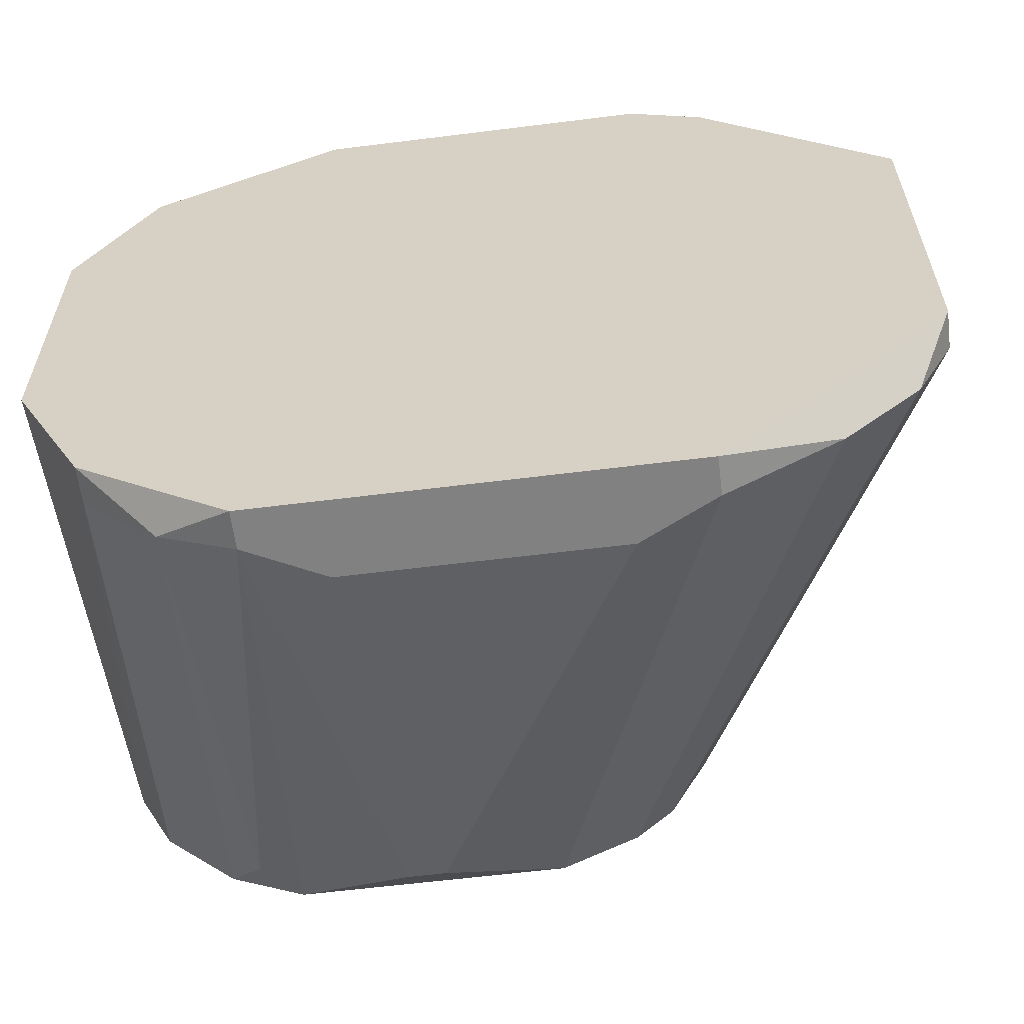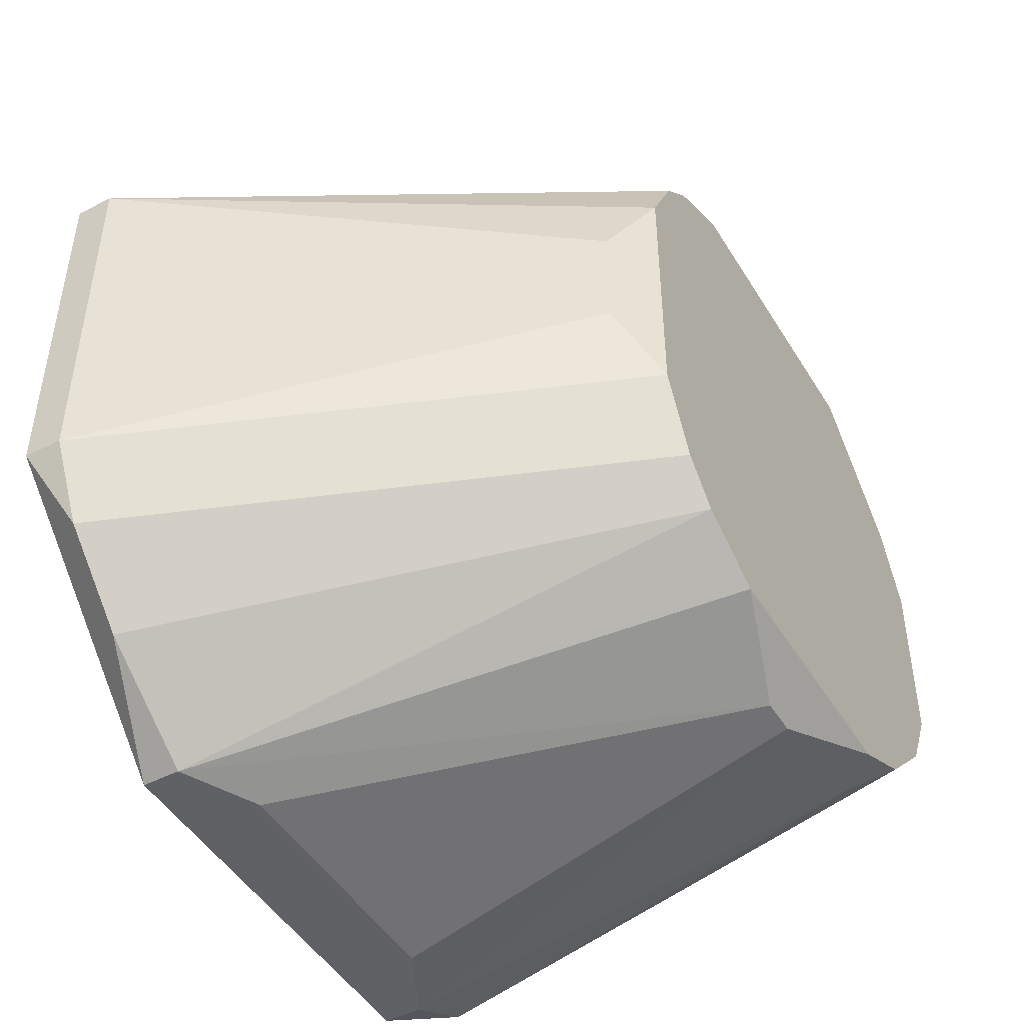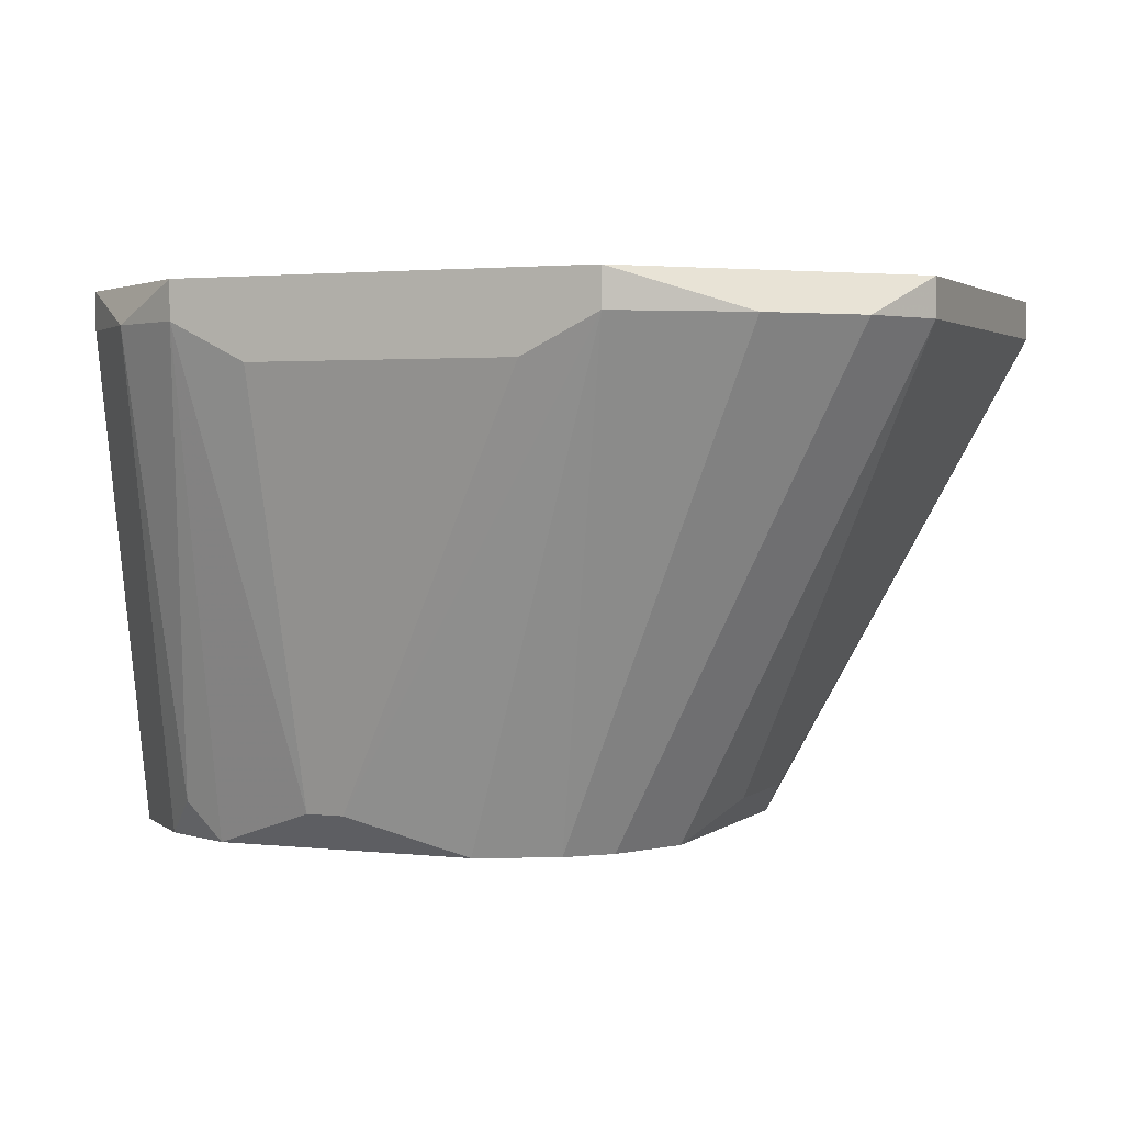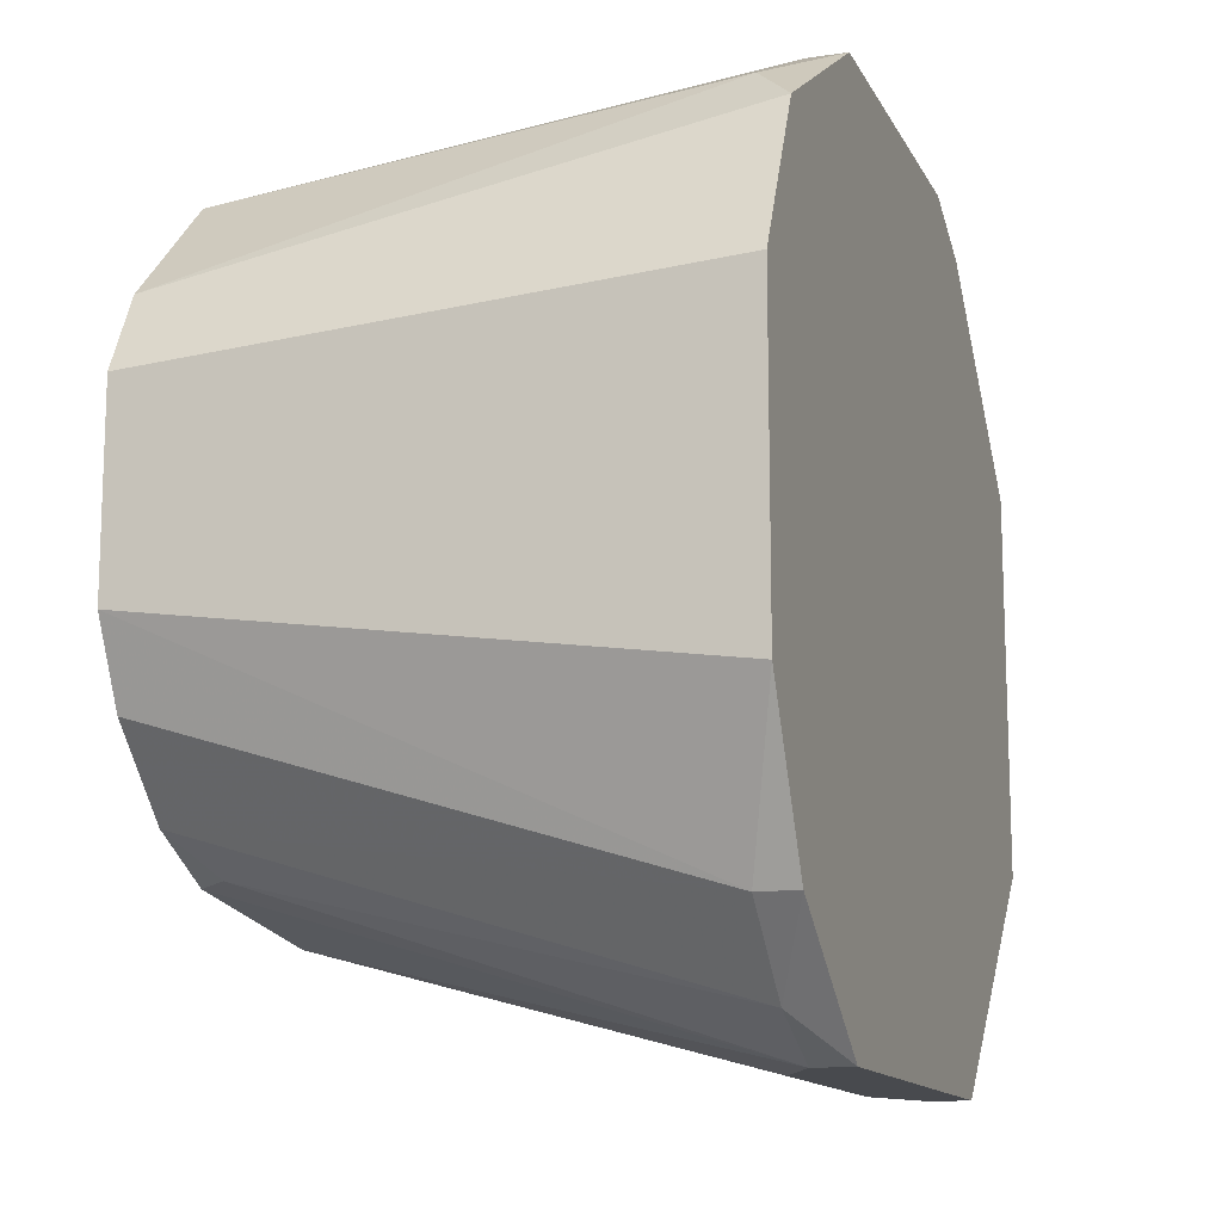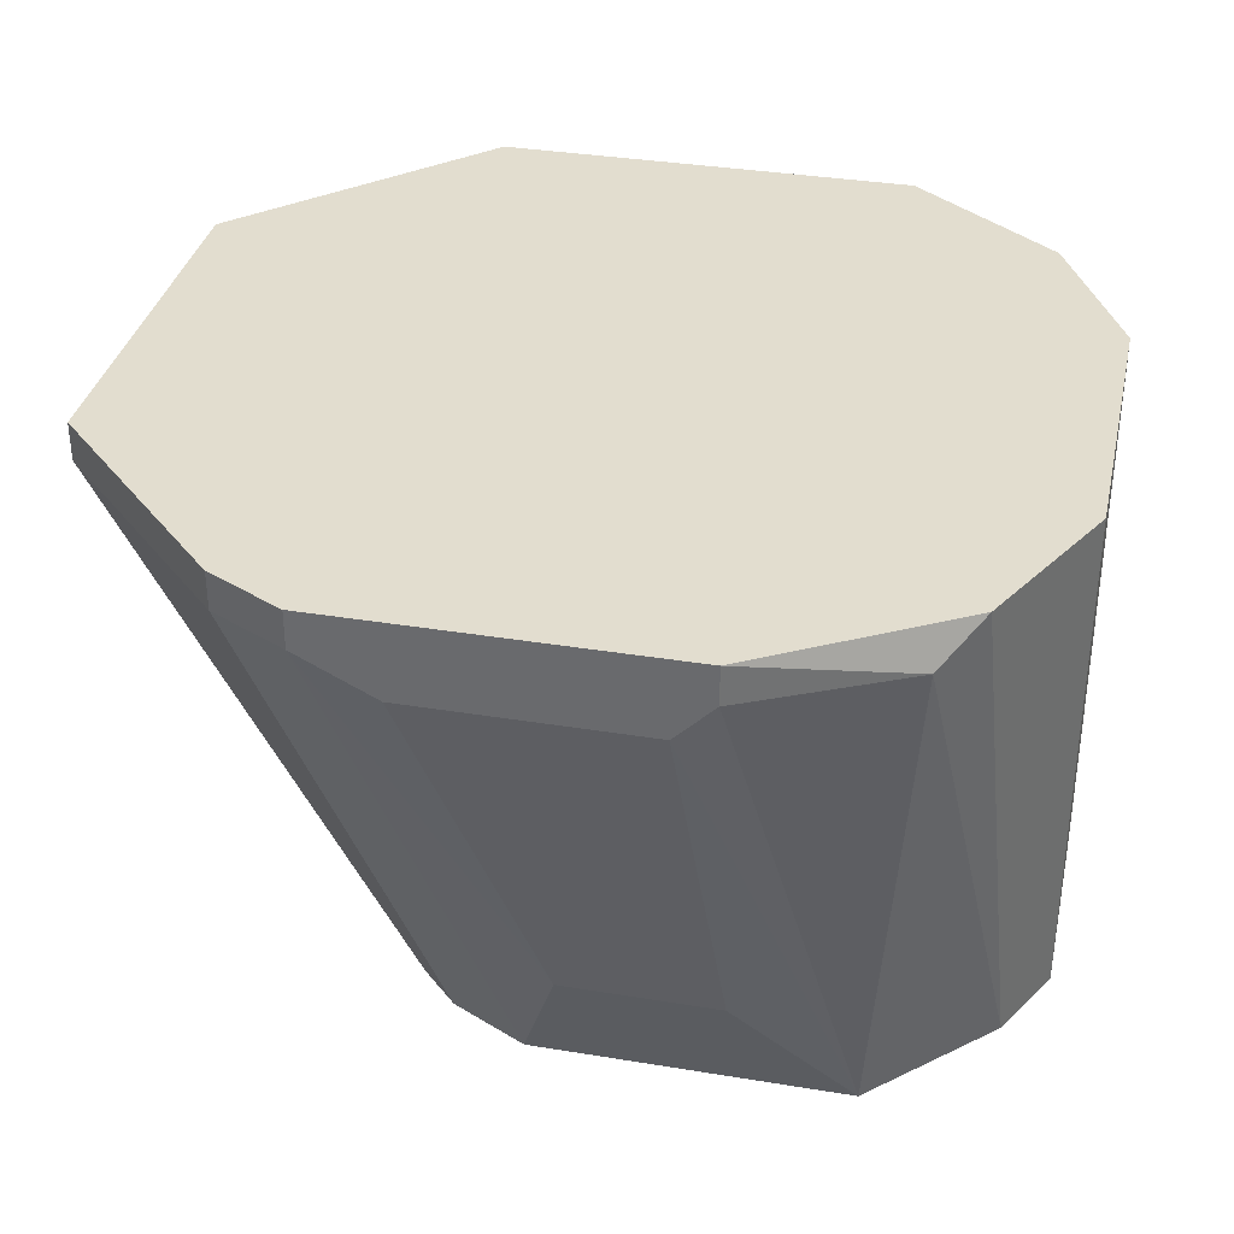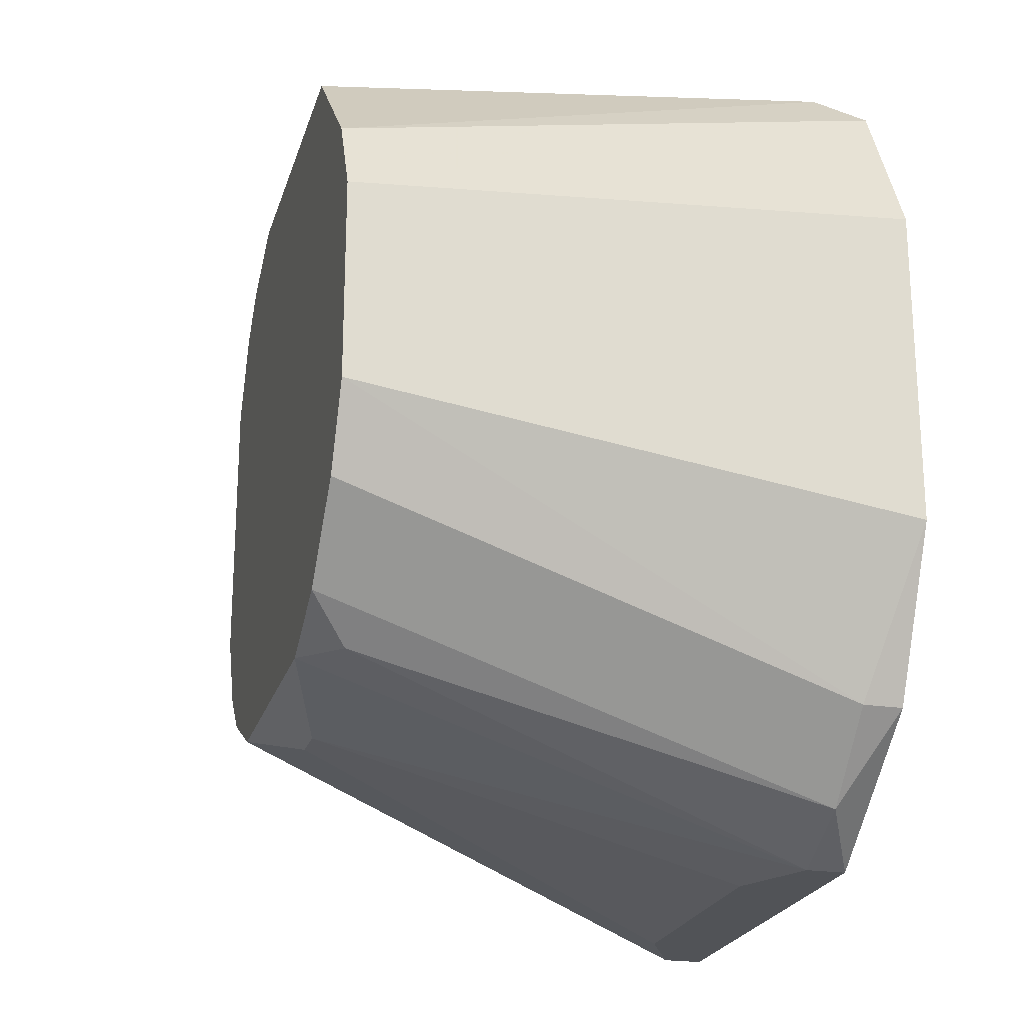
<metadata>
{"format":"obj","ext":"obj","renderer":"f3d","projection":"perspective","resolution":1024,"background":"white","views":[{"elev":-60.5,"azim":7.3,"up":"+Y"},{"elev":-47.2,"azim":119.9,"up":"+Y"},{"elev":2.1,"azim":22.5,"up":"+Z"},{"elev":-13.2,"azim":-71.4,"up":"+Y"},{"elev":34.9,"azim":-167.6,"up":"+Z"},{"elev":-22.2,"azim":-104.9,"up":"+Y"}]}
</metadata>
<code>
v -0.01738 -0.01413 -0.01129
v -0.01738 -0.01413 -0.009429
v -0.01738 0.01558 -0.009429
v 0.004913 0.02116 -0.01315
v 0.004913 0.01373 -0.03544
v 0.004913 -0.01042 -0.03544
v -0.00994 -0.01971 -0.01129
v -0.00994 -0.01971 -0.009429
v -0.0118 -0.01228 -0.03544
v 0.008628 -0.004848 -0.03544
v 0.008628 0.02116 -0.01129
v 0.008628 0.02116 -0.009429
v 0.008628 0.008155 -0.03544
v 0.001199 0.01558 -0.03544
v 0.001199 -0.01228 -0.03544
v -0.0211 0.006298 -0.03544
v -0.0211 0.008155 -0.009429
v -0.0211 -0.002988 -0.03544
v -0.0211 -0.006705 -0.009429
v 0.01606 -0.01599 -0.01129
v -0.01366 0.01558 -0.03544
v -0.01366 -0.01228 -0.03358
v -0.01366 -0.01785 -0.01129
v -0.01552 0.01744 -0.01129
v -0.01552 -0.01042 -0.03544
v -0.000654 0.01744 -0.02986
v 0.00677 -0.01971 -0.01315
v 0.00677 0.01187 -0.03544
v 0.00677 -0.008561 -0.03544
v 0.02164 0.01001 -0.01129
v 0.02164 0.01001 -0.009429
v 0.02164 -0.008561 -0.01129
v 0.02164 -0.008561 -0.009429
v -0.008083 0.02116 -0.01129
v -0.008083 0.02116 -0.009429
v -0.008083 0.01744 -0.02986
v 0.01978 -0.01228 -0.01129
v 0.01235 0.0193 -0.01129
v 0.01235 0.0193 -0.009429
v 0.01048 -0.01971 -0.01129
v 0.01048 -0.01971 -0.009429
v 0.01048 -0.001131 -0.03358
v 0.01048 0.004438 -0.03358
v -0.01923 0.01001 -0.03544
v -0.01923 -0.006705 -0.03544
v -0.004368 -0.01413 -0.03358
v -0.006226 -0.01971 -0.01315
v -0.006226 0.02116 -0.01315
v -0.006226 -0.01413 -0.03358
f 40 27 46
f 39 12 8
f 8 12 3
f 21 13 15
f 21 15 18
f 8 3 19
f 39 8 31
f 31 8 41
f 13 21 5
f 21 18 16
f 18 19 16
f 15 13 10
f 19 18 1
f 19 3 17
f 3 16 17
f 16 19 17
f 39 31 30
f 31 32 30
f 30 32 43
f 10 13 43
f 13 30 43
f 41 8 40
f 15 10 6
f 40 15 6
f 31 41 33
f 32 31 33
f 37 32 33
f 40 8 47
f 18 15 25
f 12 39 38
f 39 30 38
f 5 21 14
f 21 26 14
f 16 3 44
f 21 16 44
f 34 21 24
f 44 3 24
f 21 44 24
f 25 22 23
f 1 25 23
f 34 12 4
f 3 12 35
f 12 34 35
f 24 3 35
f 34 24 35
f 41 40 20
f 6 37 20
f 40 6 20
f 37 33 20
f 33 41 20
f 21 34 48
f 34 4 48
f 4 26 48
f 1 18 45
f 18 25 45
f 25 1 45
f 47 49 27
f 40 47 27
f 47 8 7
f 49 47 7
f 23 22 7
f 8 23 7
f 32 10 42
f 43 32 42
f 10 43 42
f 12 38 11
f 38 5 11
f 5 14 11
f 14 26 11
f 4 12 11
f 26 4 11
f 13 5 28
f 30 13 28
f 5 38 28
f 38 30 28
f 32 37 29
f 10 32 29
f 37 6 29
f 6 10 29
f 8 19 2
f 19 1 2
f 23 8 2
f 1 23 2
f 26 21 36
f 21 48 36
f 48 26 36
f 15 49 9
f 25 15 9
f 22 25 9
f 7 22 9
f 49 7 9
f 49 15 46
f 15 40 46
f 27 49 46

</code>
